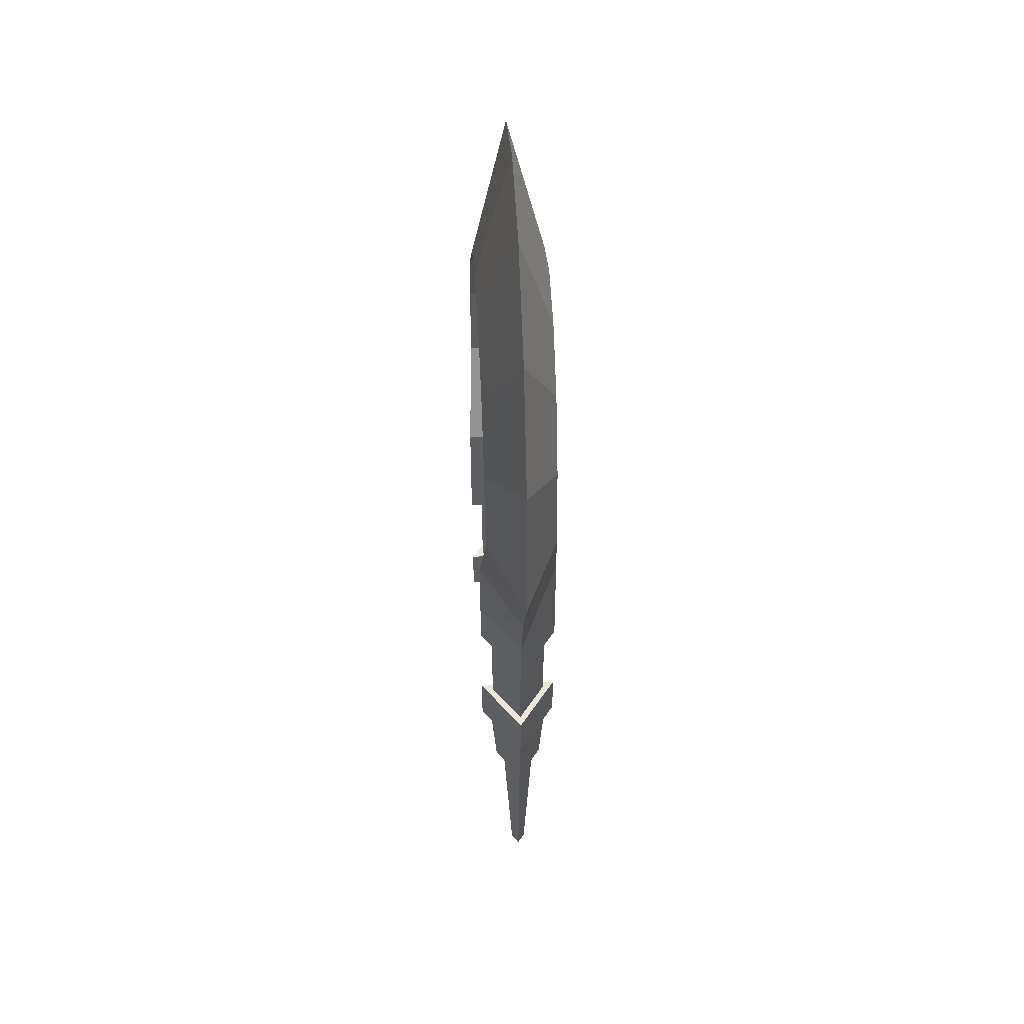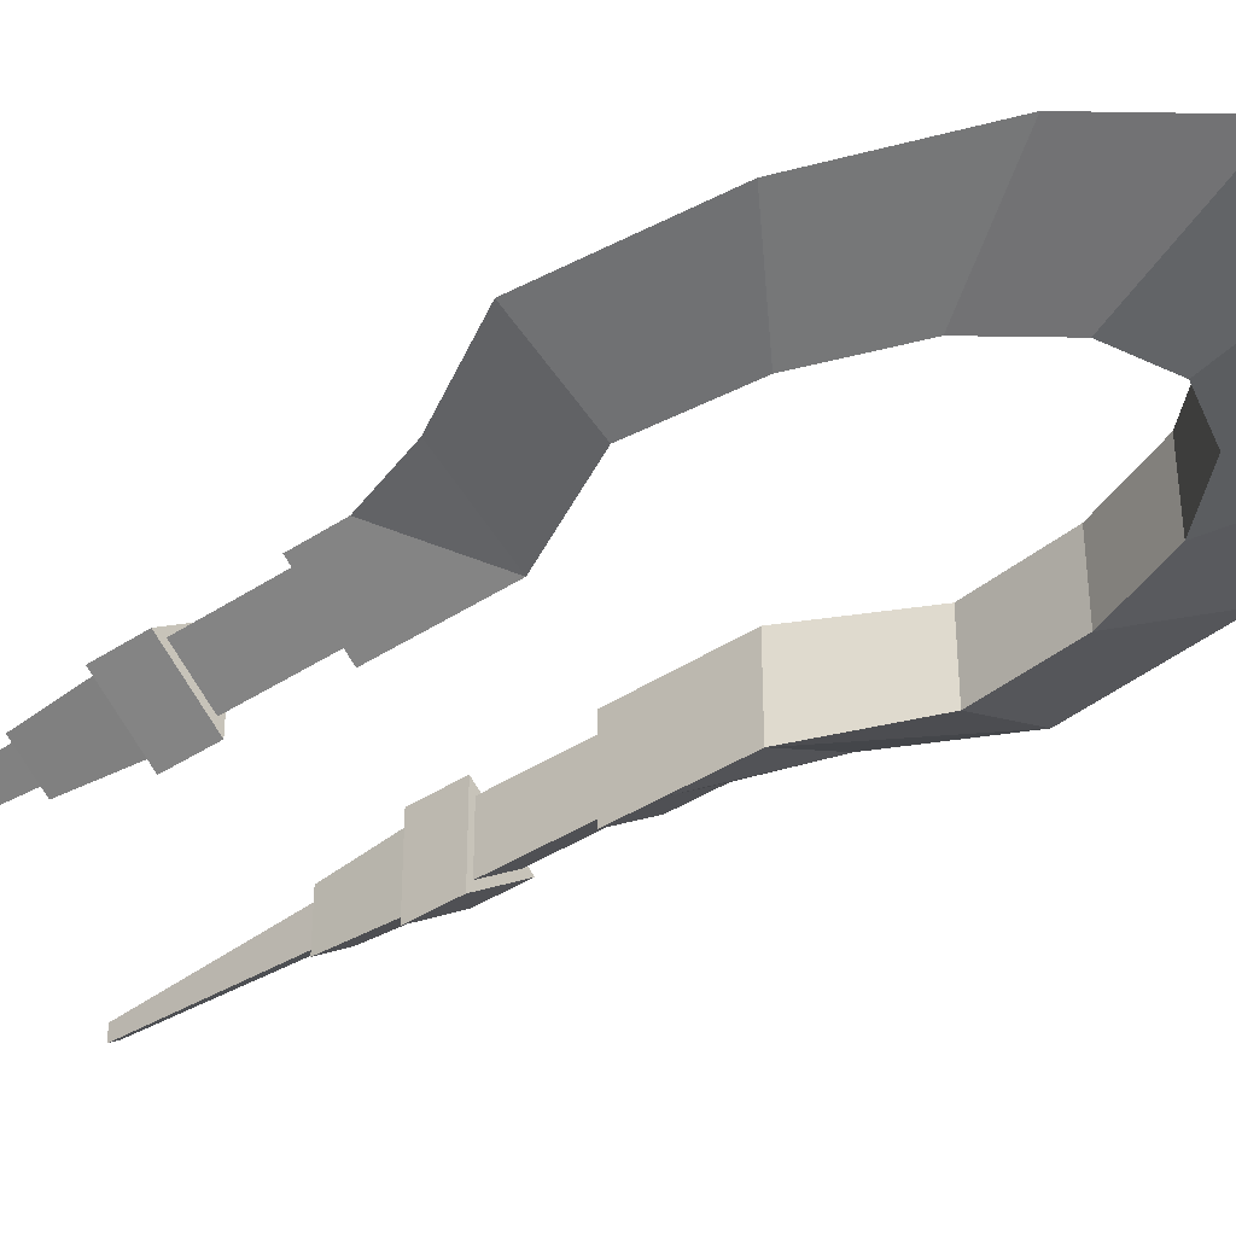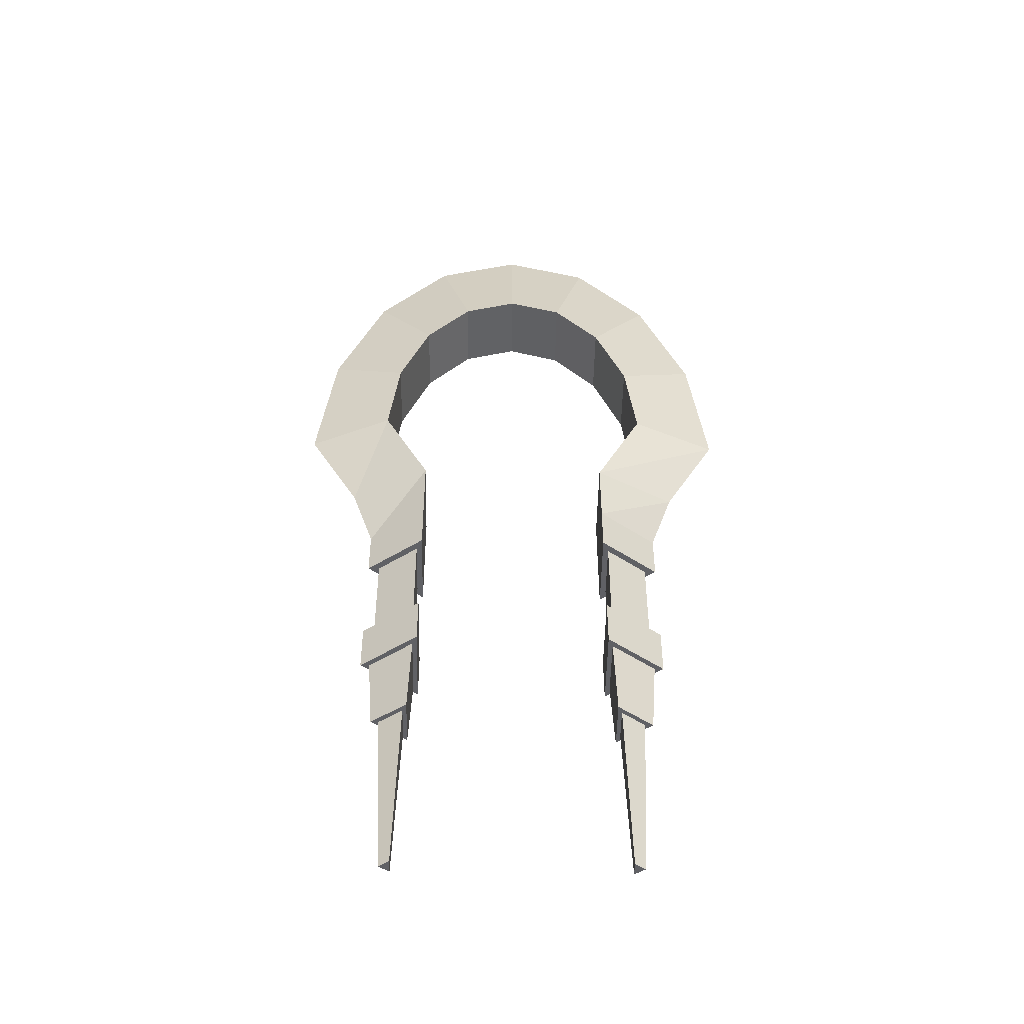
<metadata>
{"format":"obj","ext":"obj","renderer":"f3d","projection":"perspective","resolution":1024,"background":"white","views":[{"elev":49.6,"azim":-93.8,"up":"+Z"},{"elev":-37.9,"azim":-49.6,"up":"+Y"},{"elev":-49.8,"azim":-1.0,"up":"+Z"}]}
</metadata>
<code>
o Group1
g Group1
v 0.193 0.05515 -0.367
v 0.193 -0.05515 -0.367
v 0.1823 0.07788 -0.367
v 0.193 -0.05515 -0.367
v 0.1823 -0.07788 -0.367
v 0.1823 0.07788 -0.367
v 0.2705 0 -0.367
v 0.193 0.05515 -0.367
v 0.2917 0 -0.367
v 0.193 0.05515 -0.367
v 0.1823 0.07788 -0.367
v 0.2917 0 -0.367
v 0.193 -0.05515 -0.367
v 0.2705 0 -0.367
v 0.1823 -0.07788 -0.367
v 0.2705 0 -0.367
v 0.2917 0 -0.367
v 0.1823 -0.07788 -0.367
v 0.193 0.05515 -0.1832
v 0.2705 0 -0.1832
v 0.1823 0.07788 -0.1832
v 0.2705 0 -0.1832
v 0.2917 0 -0.1832
v 0.1823 0.07788 -0.1832
v 0.193 -0.05515 -0.1832
v 0.193 0.05515 -0.1832
v 0.1823 -0.07788 -0.1832
v 0.193 0.05515 -0.1832
v 0.1823 0.07788 -0.1832
v 0.1823 -0.07788 -0.1832
v 0.2705 0 -0.1832
v 0.193 -0.05515 -0.1832
v 0.2917 0 -0.1832
v 0.193 -0.05515 -0.1832
v 0.1823 -0.07788 -0.1832
v 0.2917 0 -0.1832
v -0.193 0.05515 -0.367
v -0.2705 0 -0.367
v -0.1823 0.07788 -0.367
v -0.2705 0 -0.367
v -0.2917 0 -0.367
v -0.1823 0.07788 -0.367
v -0.193 -0.05515 -0.367
v -0.193 0.05515 -0.367
v -0.1823 -0.07788 -0.367
v -0.193 0.05515 -0.367
v -0.1823 0.07788 -0.367
v -0.1823 -0.07788 -0.367
v -0.2705 0 -0.367
v -0.193 -0.05515 -0.367
v -0.2917 0 -0.367
v -0.193 -0.05515 -0.367
v -0.1823 -0.07788 -0.367
v -0.2917 0 -0.367
v -0.193 0.05515 -0.1832
v -0.193 -0.05515 -0.1832
v -0.1823 0.07788 -0.1832
v -0.193 -0.05515 -0.1832
v -0.1823 -0.07788 -0.1832
v -0.1823 0.07788 -0.1832
v -0.2705 0 -0.1832
v -0.193 0.05515 -0.1832
v -0.2917 0 -0.1832
v -0.193 0.05515 -0.1832
v -0.1823 0.07788 -0.1832
v -0.2917 0 -0.1832
v -0.193 -0.05515 -0.1832
v -0.2705 0 -0.1832
v -0.1823 -0.07788 -0.1832
v -0.2705 0 -0.1832
v -0.2917 0 -0.1832
v -0.1823 -0.07788 -0.1832
v 0.2122 0.0141 -0.953
v 0.232 0 -0.953
v 0.2037 0.03216 -0.611
v 0.232 0 -0.953
v 0.2489 0 -0.611
v 0.2037 0.03216 -0.611
v 0.2122 -0.0141 -0.953
v 0.2122 0.0141 -0.953
v 0.2037 -0.03216 -0.611
v 0.2122 0.0141 -0.953
v 0.2037 0.03216 -0.611
v 0.2037 -0.03216 -0.611
v 0.232 0 -0.953
v 0.2122 -0.0141 -0.953
v 0.2489 0 -0.611
v 0.2122 -0.0141 -0.953
v 0.2037 -0.03216 -0.611
v 0.2489 0 -0.611
v -0.2122 0.0141 -0.953
v -0.2122 -0.0141 -0.953
v -0.2037 0.03216 -0.611
v -0.2122 -0.0141 -0.953
v -0.2037 -0.03216 -0.611
v -0.2037 0.03216 -0.611
v -0.232 0 -0.953
v -0.2122 0.0141 -0.953
v -0.2489 0 -0.611
v -0.2122 0.0141 -0.953
v -0.2037 0.03216 -0.611
v -0.2489 0 -0.611
v -0.2122 -0.0141 -0.953
v -0.232 0 -0.953
v -0.2037 -0.03216 -0.611
v -0.232 0 -0.953
v -0.2489 0 -0.611
v -0.2037 -0.03216 -0.611
v 0.2037 0.03216 -0.611
v 0.2489 0 -0.611
v 0.1963 0.04808 -0.611
v 0.2489 0 -0.611
v 0.2638 0 -0.611
v 0.1963 0.04808 -0.611
v 0.2037 -0.03216 -0.611
v 0.2037 0.03216 -0.611
v 0.1963 -0.04808 -0.611
v 0.2037 0.03216 -0.611
v 0.1963 0.04808 -0.611
v 0.1963 -0.04808 -0.611
v 0.2489 0 -0.611
v 0.2037 -0.03216 -0.611
v 0.2638 0 -0.611
v 0.2037 -0.03216 -0.611
v 0.1963 -0.04808 -0.611
v 0.2638 0 -0.611
v -0.2037 0.03216 -0.611
v -0.2037 -0.03216 -0.611
v -0.1963 0.04808 -0.611
v -0.2037 -0.03216 -0.611
v -0.1963 -0.04808 -0.611
v -0.1963 0.04808 -0.611
v -0.2489 0 -0.611
v -0.2037 0.03216 -0.611
v -0.2638 0 -0.611
v -0.2037 0.03216 -0.611
v -0.1963 0.04808 -0.611
v -0.2638 0 -0.611
v -0.2037 -0.03216 -0.611
v -0.2489 0 -0.611
v -0.1963 -0.04808 -0.611
v -0.2489 0 -0.611
v -0.2638 0 -0.611
v -0.1963 -0.04808 -0.611
v 0.1963 0.04808 -0.611
v 0.2638 0 -0.611
v 0.1908 0.05977 -0.4621
v 0.2638 0 -0.611
v 0.2748 0 -0.4621
v 0.1908 0.05977 -0.4621
v 0.1963 -0.04808 -0.611
v 0.1963 0.04808 -0.611
v 0.1908 -0.05977 -0.4621
v 0.1963 0.04808 -0.611
v 0.1908 0.05977 -0.4621
v 0.1908 -0.05977 -0.4621
v 0.2638 0 -0.611
v 0.1963 -0.04808 -0.611
v 0.2748 0 -0.4621
v 0.1963 -0.04808 -0.611
v 0.1908 -0.05977 -0.4621
v 0.2748 0 -0.4621
v -0.1963 0.04808 -0.611
v -0.1963 -0.04808 -0.611
v -0.1908 0.05977 -0.4621
v -0.1963 -0.04808 -0.611
v -0.1908 -0.05977 -0.4621
v -0.1908 0.05977 -0.4621
v -0.2638 0 -0.611
v -0.1963 0.04808 -0.611
v -0.2748 0 -0.4621
v -0.1963 0.04808 -0.611
v -0.1908 0.05977 -0.4621
v -0.2748 0 -0.4621
v -0.1963 -0.04808 -0.611
v -0.2638 0 -0.611
v -0.1908 -0.05977 -0.4621
v -0.2638 0 -0.611
v -0.2748 0 -0.4621
v -0.1908 -0.05977 -0.4621
v 0.1908 0.05977 -0.4621
v 0.2748 0 -0.4621
v 0.1823 0.07788 -0.4621
v 0.2748 0 -0.4621
v 0.2917 0 -0.4621
v 0.1823 0.07788 -0.4621
v 0.1908 -0.05977 -0.4621
v 0.1908 0.05977 -0.4621
v 0.1823 -0.07788 -0.4621
v 0.1908 0.05977 -0.4621
v 0.1823 0.07788 -0.4621
v 0.1823 -0.07788 -0.4621
v 0.2748 0 -0.4621
v 0.1908 -0.05977 -0.4621
v 0.2917 0 -0.4621
v 0.1908 -0.05977 -0.4621
v 0.1823 -0.07788 -0.4621
v 0.2917 0 -0.4621
v -0.1908 0.05977 -0.4621
v -0.1908 -0.05977 -0.4621
v -0.1823 0.07788 -0.4621
v -0.1908 -0.05977 -0.4621
v -0.1823 -0.07788 -0.4621
v -0.1823 0.07788 -0.4621
v -0.2748 0 -0.4621
v -0.1908 0.05977 -0.4621
v -0.2917 0 -0.4621
v -0.1908 0.05977 -0.4621
v -0.1823 0.07788 -0.4621
v -0.2917 0 -0.4621
v -0.1908 -0.05977 -0.4621
v -0.2748 0 -0.4621
v -0.1823 -0.07788 -0.4621
v -0.2748 0 -0.4621
v -0.2917 0 -0.4621
v -0.1823 -0.07788 -0.4621
v 0.1823 0.07788 -0.4621
v 0.2917 0 -0.4621
v 0.1823 0.07788 -0.367
v 0.2917 0 -0.4621
v 0.2917 0 -0.367
v 0.1823 0.07788 -0.367
v 0.1823 -0.07788 -0.4621
v 0.1823 0.07788 -0.4621
v 0.1823 -0.07788 -0.367
v 0.1823 0.07788 -0.4621
v 0.1823 0.07788 -0.367
v 0.1823 -0.07788 -0.367
v 0.2917 0 -0.4621
v 0.1823 -0.07788 -0.4621
v 0.2917 0 -0.367
v 0.1823 -0.07788 -0.4621
v 0.1823 -0.07788 -0.367
v 0.2917 0 -0.367
v -0.1823 0.07788 -0.4621
v -0.1823 -0.07788 -0.4621
v -0.1823 0.07788 -0.367
v -0.1823 -0.07788 -0.4621
v -0.1823 -0.07788 -0.367
v -0.1823 0.07788 -0.367
v -0.2917 0 -0.4621
v -0.1823 0.07788 -0.4621
v -0.2917 0 -0.367
v -0.1823 0.07788 -0.4621
v -0.1823 0.07788 -0.367
v -0.2917 0 -0.367
v -0.1823 -0.07788 -0.4621
v -0.2917 0 -0.4621
v -0.1823 -0.07788 -0.367
v -0.2917 0 -0.4621
v -0.2917 0 -0.367
v -0.1823 -0.07788 -0.367
v 0.193 0.05515 -0.367
v 0.2705 0 -0.367
v 0.193 0.05515 -0.1832
v 0.2705 0 -0.367
v 0.2705 0 -0.1832
v 0.193 0.05515 -0.1832
v 0.193 -0.05515 -0.367
v 0.193 0.05515 -0.367
v 0.193 -0.05515 -0.1832
v 0.193 0.05515 -0.367
v 0.193 0.05515 -0.1832
v 0.193 -0.05515 -0.1832
v 0.2705 0 -0.367
v 0.193 -0.05515 -0.367
v 0.2705 0 -0.1832
v 0.193 -0.05515 -0.367
v 0.193 -0.05515 -0.1832
v 0.2705 0 -0.1832
v -0.193 0.05515 -0.367
v -0.193 -0.05515 -0.367
v -0.193 0.05515 -0.1832
v -0.193 -0.05515 -0.367
v -0.193 -0.05515 -0.1832
v -0.193 0.05515 -0.1832
v -0.2705 0 -0.367
v -0.193 0.05515 -0.367
v -0.2705 0 -0.1832
v -0.193 0.05515 -0.367
v -0.193 0.05515 -0.1832
v -0.2705 0 -0.1832
v -0.193 -0.05515 -0.367
v -0.2705 0 -0.367
v -0.193 -0.05515 -0.1832
v -0.2705 0 -0.367
v -0.2705 0 -0.1832
v -0.193 -0.05515 -0.1832
v 0.1823 0.07788 -0.1832
v 0.2917 0 -0.1832
v 0.1823 0.07788 -0.09252
v 0.2917 0 -0.1832
v 0.2917 0 -0.09252
v 0.1823 0.07788 -0.09252
v 0.1823 -0.07788 -0.1832
v 0.1823 0.07788 -0.1832
v 0.1823 -0.07788 -0.09252
v 0.1823 0.07788 -0.1832
v 0.1823 0.07788 -0.09252
v 0.1823 -0.07788 -0.09252
v 0.2917 0 -0.1832
v 0.1823 -0.07788 -0.1832
v 0.2917 0 -0.09252
v 0.1823 -0.07788 -0.1832
v 0.1823 -0.07788 -0.09252
v 0.2917 0 -0.09252
v -0.1823 0.07788 -0.1832
v -0.1823 -0.07788 -0.1832
v -0.1823 0.07788 -0.09252
v -0.1823 -0.07788 -0.1832
v -0.1823 -0.07788 -0.09252
v -0.1823 0.07788 -0.09252
v -0.2917 0 -0.1832
v -0.1823 0.07788 -0.1832
v -0.2917 0 -0.09252
v -0.1823 0.07788 -0.1832
v -0.1823 0.07788 -0.09252
v -0.2917 0 -0.09252
v -0.1823 -0.07788 -0.1832
v -0.2917 0 -0.1832
v -0.1823 -0.07788 -0.09252
v -0.2917 0 -0.1832
v -0.2917 0 -0.09252
v -0.1823 -0.07788 -0.09252
v 0.1823 0.07788 -0.09252
v 0.2917 0 -0.09252
v 0.1823 0.07788 0.03997
v 0.2917 0 -0.09252
v 0.334 0 0.03997
v 0.1823 0.07788 0.03997
v 0.1823 -0.07788 -0.09252
v 0.1823 0.07788 -0.09252
v 0.1823 -0.07788 0.03997
v 0.1823 0.07788 -0.09252
v 0.1823 0.07788 0.03997
v 0.1823 -0.07788 0.03997
v 0.2917 0 -0.09252
v 0.1823 -0.07788 -0.09252
v 0.334 0 0.03997
v 0.1823 -0.07788 -0.09252
v 0.1823 -0.07788 0.03997
v 0.334 0 0.03997
v -0.1823 0.07788 -0.09252
v -0.1823 -0.07788 -0.09252
v -0.1823 0.07788 0.03997
v -0.1823 -0.07788 -0.09252
v -0.1823 -0.07788 0.03997
v -0.1823 0.07788 0.03997
v -0.2917 0 -0.09252
v -0.1823 0.07788 -0.09252
v -0.334 0 0.03997
v -0.1823 0.07788 -0.09252
v -0.1823 0.07788 0.03997
v -0.334 0 0.03997
v -0.1823 -0.07788 -0.09252
v -0.2917 0 -0.09252
v -0.1823 -0.07788 0.03997
v -0.2917 0 -0.09252
v -0.334 0 0.03997
v -0.1823 -0.07788 0.03997
v 0.1823 0.07788 0.03997
v 0.334 0 0.03997
v 0.2709 0.06868 0.2222
v 0.334 0 0.03997
v 0.4334 0 0.2222
v 0.2709 0.06868 0.2222
v 0.1823 -0.07788 0.03997
v 0.1823 0.07788 0.03997
v 0.2709 -0.06868 0.2222
v 0.1823 0.07788 0.03997
v 0.2709 0.06868 0.2222
v 0.2709 -0.06868 0.2222
v 0.334 0 0.03997
v 0.1823 -0.07788 0.03997
v 0.4334 0 0.2222
v 0.1823 -0.07788 0.03997
v 0.2709 -0.06868 0.2222
v 0.4334 0 0.2222
v -0.1823 0.07788 0.03997
v -0.1823 -0.07788 0.03997
v -0.2709 0.06868 0.2222
v -0.1823 -0.07788 0.03997
v -0.2709 -0.06868 0.2222
v -0.2709 0.06868 0.2222
v -0.334 0 0.03997
v -0.1823 0.07788 0.03997
v -0.4334 0 0.2222
v -0.1823 0.07788 0.03997
v -0.2709 0.06868 0.2222
v -0.4334 0 0.2222
v -0.1823 -0.07788 0.03997
v -0.334 0 0.03997
v -0.2709 -0.06868 0.2222
v -0.334 0 0.03997
v -0.4334 0 0.2222
v -0.2709 -0.06868 0.2222
v 0.2122 0.0141 -0.953
v 0.2122 -0.0141 -0.953
v 0.232 0 -0.953
v -0.2122 0.0141 -0.953
v -0.232 0 -0.953
v -0.2122 -0.0141 -0.953
v 0.4004 0 0.5022
v 0.4334 0 0.2222
v 0.2503 -0.06868 0.3972
v 0.4334 0 0.2222
v 0.2709 -0.06868 0.2222
v 0.2503 -0.06868 0.3972
v 0.2503 -0.06868 0.3972
v 0.2709 -0.06868 0.2222
v 0.2503 0.06868 0.3972
v 0.2709 -0.06868 0.2222
v 0.2709 0.06868 0.2222
v 0.2503 0.06868 0.3972
v 0.2503 0.06868 0.3972
v 0.2709 0.06868 0.2222
v 0.4004 0 0.5022
v 0.2709 0.06868 0.2222
v 0.4334 0 0.2222
v 0.4004 0 0.5022
v 0.3065 0 0.7397
v 0.4004 0 0.5022
v 0.1915 -0.06868 0.5456
v 0.4004 0 0.5022
v 0.2503 -0.06868 0.3972
v 0.1915 -0.06868 0.5456
v 0.1915 -0.06868 0.5456
v 0.2503 -0.06868 0.3972
v 0.1915 0.06868 0.5456
v 0.2503 -0.06868 0.3972
v 0.2503 0.06868 0.3972
v 0.1915 0.06868 0.5456
v 0.1915 0.06868 0.5456
v 0.2503 0.06868 0.3972
v 0.3065 0 0.7397
v 0.2503 0.06868 0.3972
v 0.4004 0 0.5022
v 0.3065 0 0.7397
v 0.1659 0 0.8983
v 0.3065 0 0.7397
v 0.1037 -0.06868 0.6448
v 0.3065 0 0.7397
v 0.1915 -0.06868 0.5456
v 0.1037 -0.06868 0.6448
v 0.1037 -0.06868 0.6448
v 0.1915 -0.06868 0.5456
v 0.1037 0.06868 0.6448
v 0.1915 -0.06868 0.5456
v 0.1915 0.06868 0.5456
v 0.1037 0.06868 0.6448
v 0.1037 0.06868 0.6448
v 0.1915 0.06868 0.5456
v 0.1659 0 0.8983
v 0.1915 0.06868 0.5456
v 0.3065 0 0.7397
v 0.1659 0 0.8983
v 0 0 0.954
v 0.1659 0 0.8983
v 0 -0.06868 0.6796
v 0.1659 0 0.8983
v 0.1037 -0.06868 0.6448
v 0 -0.06868 0.6796
v 0 -0.06868 0.6796
v 0.1037 -0.06868 0.6448
v 0 0.06868 0.6796
v 0.1037 -0.06868 0.6448
v 0.1037 0.06868 0.6448
v 0 0.06868 0.6796
v 0 0.06868 0.6796
v 0.1037 0.06868 0.6448
v 0 0 0.954
v 0.1037 0.06868 0.6448
v 0.1659 0 0.8983
v 0 0 0.954
v -0.1659 0 0.8983
v 0 0 0.954
v -0.1037 -0.06868 0.6448
v 0 0 0.954
v 0 -0.06868 0.6796
v -0.1037 -0.06868 0.6448
v -0.1037 -0.06868 0.6448
v 0 -0.06868 0.6796
v -0.1037 0.06868 0.6448
v 0 -0.06868 0.6796
v 0 0.06868 0.6796
v -0.1037 0.06868 0.6448
v -0.1037 0.06868 0.6448
v 0 0.06868 0.6796
v -0.1659 0 0.8983
v 0 0.06868 0.6796
v 0 0 0.954
v -0.1659 0 0.8983
v -0.3065 0 0.7397
v -0.1659 0 0.8983
v -0.1915 -0.06868 0.5456
v -0.1659 0 0.8983
v -0.1037 -0.06868 0.6448
v -0.1915 -0.06868 0.5456
v -0.1915 -0.06868 0.5456
v -0.1037 -0.06868 0.6448
v -0.1915 0.06868 0.5456
v -0.1037 -0.06868 0.6448
v -0.1037 0.06868 0.6448
v -0.1915 0.06868 0.5456
v -0.1915 0.06868 0.5456
v -0.1037 0.06868 0.6448
v -0.3065 0 0.7397
v -0.1037 0.06868 0.6448
v -0.1659 0 0.8983
v -0.3065 0 0.7397
v -0.4004 0 0.5022
v -0.3065 0 0.7397
v -0.2503 -0.06868 0.3972
v -0.3065 0 0.7397
v -0.1915 -0.06868 0.5456
v -0.2503 -0.06868 0.3972
v -0.2503 -0.06868 0.3972
v -0.1915 -0.06868 0.5456
v -0.2503 0.06868 0.3972
v -0.1915 -0.06868 0.5456
v -0.1915 0.06868 0.5456
v -0.2503 0.06868 0.3972
v -0.2503 0.06868 0.3972
v -0.1915 0.06868 0.5456
v -0.4004 0 0.5022
v -0.1915 0.06868 0.5456
v -0.3065 0 0.7397
v -0.4004 0 0.5022
v -0.4334 0 0.2222
v -0.4004 0 0.5022
v -0.2709 -0.06868 0.2222
v -0.4004 0 0.5022
v -0.2503 -0.06868 0.3972
v -0.2709 -0.06868 0.2222
v -0.2709 -0.06868 0.2222
v -0.2503 -0.06868 0.3972
v -0.2709 0.06868 0.2222
v -0.2503 -0.06868 0.3972
v -0.2503 0.06868 0.3972
v -0.2709 0.06868 0.2222
v -0.2709 0.06868 0.2222
v -0.2503 0.06868 0.3972
v -0.4334 0 0.2222
v -0.2503 0.06868 0.3972
v -0.4004 0 0.5022
v -0.4334 0 0.2222
f 3 2 1
f 6 5 4
f 9 8 7
f 12 11 10
f 15 14 13
f 18 17 16
f 21 20 19
f 24 23 22
f 27 26 25
f 30 29 28
f 33 32 31
f 36 35 34
f 39 38 37
f 42 41 40
f 45 44 43
f 48 47 46
f 51 50 49
f 54 53 52
f 57 56 55
f 60 59 58
f 63 62 61
f 66 65 64
f 69 68 67
f 72 71 70
f 75 74 73
f 78 77 76
f 81 80 79
f 84 83 82
f 87 86 85
f 90 89 88
f 93 92 91
f 96 95 94
f 99 98 97
f 102 101 100
f 105 104 103
f 108 107 106
f 111 110 109
f 114 113 112
f 117 116 115
f 120 119 118
f 123 122 121
f 126 125 124
f 129 128 127
f 132 131 130
f 135 134 133
f 138 137 136
f 141 140 139
f 144 143 142
f 147 146 145
f 150 149 148
f 153 152 151
f 156 155 154
f 159 158 157
f 162 161 160
f 165 164 163
f 168 167 166
f 171 170 169
f 174 173 172
f 177 176 175
f 180 179 178
f 183 182 181
f 186 185 184
f 189 188 187
f 192 191 190
f 195 194 193
f 198 197 196
f 201 200 199
f 204 203 202
f 207 206 205
f 210 209 208
f 213 212 211
f 216 215 214
f 219 218 217
f 222 221 220
f 225 224 223
f 228 227 226
f 231 230 229
f 234 233 232
f 237 236 235
f 240 239 238
f 243 242 241
f 246 245 244
f 249 248 247
f 252 251 250
f 255 254 253
f 258 257 256
f 261 260 259
f 264 263 262
f 267 266 265
f 270 269 268
f 273 272 271
f 276 275 274
f 279 278 277
f 282 281 280
f 285 284 283
f 288 287 286
f 291 290 289
f 294 293 292
f 297 296 295
f 300 299 298
f 303 302 301
f 306 305 304
f 309 308 307
f 312 311 310
f 315 314 313
f 318 317 316
f 321 320 319
f 324 323 322
f 327 326 325
f 330 329 328
f 333 332 331
f 336 335 334
f 339 338 337
f 342 341 340
f 345 344 343
f 348 347 346
f 351 350 349
f 354 353 352
f 357 356 355
f 360 359 358
f 363 362 361
f 366 365 364
f 369 368 367
f 372 371 370
f 375 374 373
f 378 377 376
f 381 380 379
f 384 383 382
f 387 386 385
f 390 389 388
f 393 392 391
f 396 395 394
f 399 398 397
f 402 401 400
f 405 404 403
f 408 407 406
f 411 410 409
f 414 413 412
f 417 416 415
f 420 419 418
f 423 422 421
f 426 425 424
f 429 428 427
f 432 431 430
f 435 434 433
f 438 437 436
f 441 440 439
f 444 443 442
f 447 446 445
f 450 449 448
f 453 452 451
f 456 455 454
f 459 458 457
f 462 461 460
f 465 464 463
f 468 467 466
f 471 470 469
f 474 473 472
f 477 476 475
f 480 479 478
f 483 482 481
f 486 485 484
f 489 488 487
f 492 491 490
f 495 494 493
f 498 497 496
f 501 500 499
f 504 503 502
f 507 506 505
f 510 509 508
f 513 512 511
f 516 515 514
f 519 518 517
f 522 521 520
f 525 524 523
f 528 527 526
f 531 530 529
f 534 533 532
f 537 536 535
f 540 539 538
f 543 542 541
f 546 545 544

</code>
